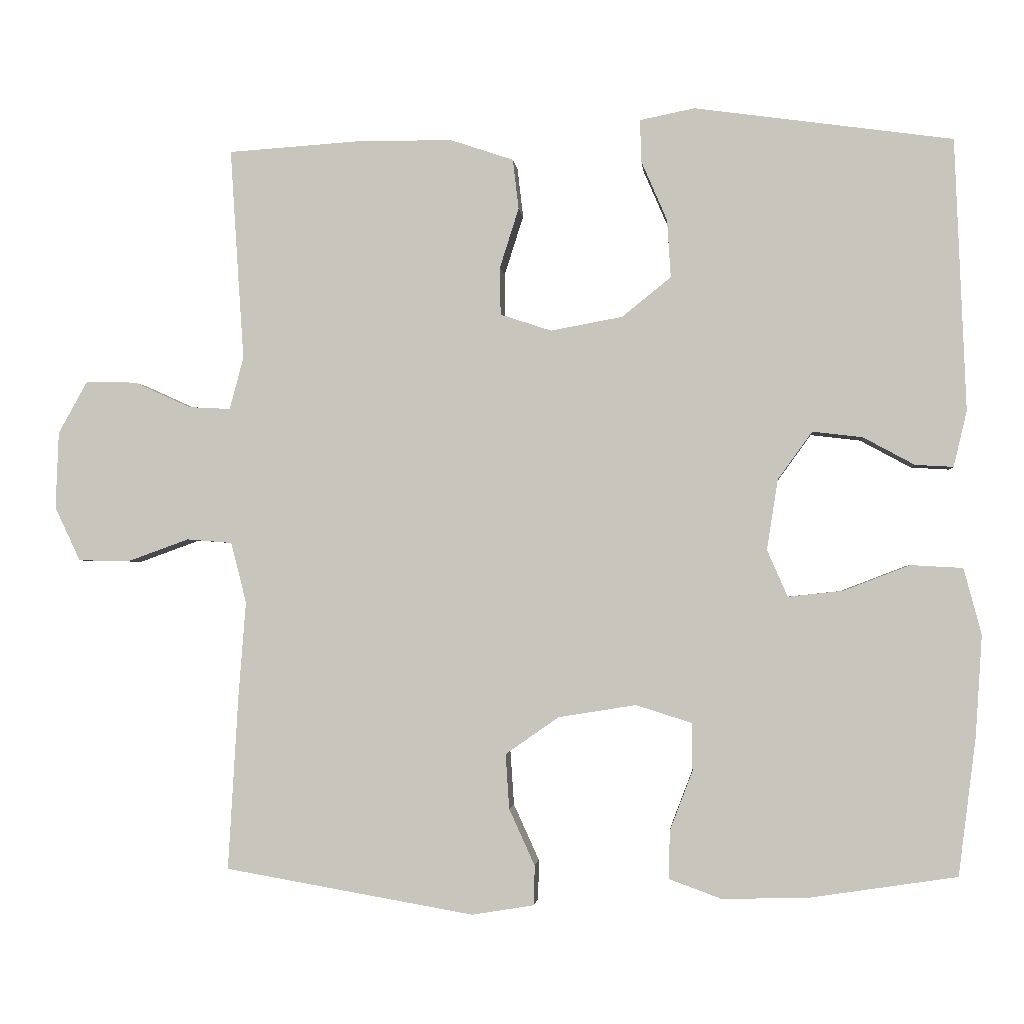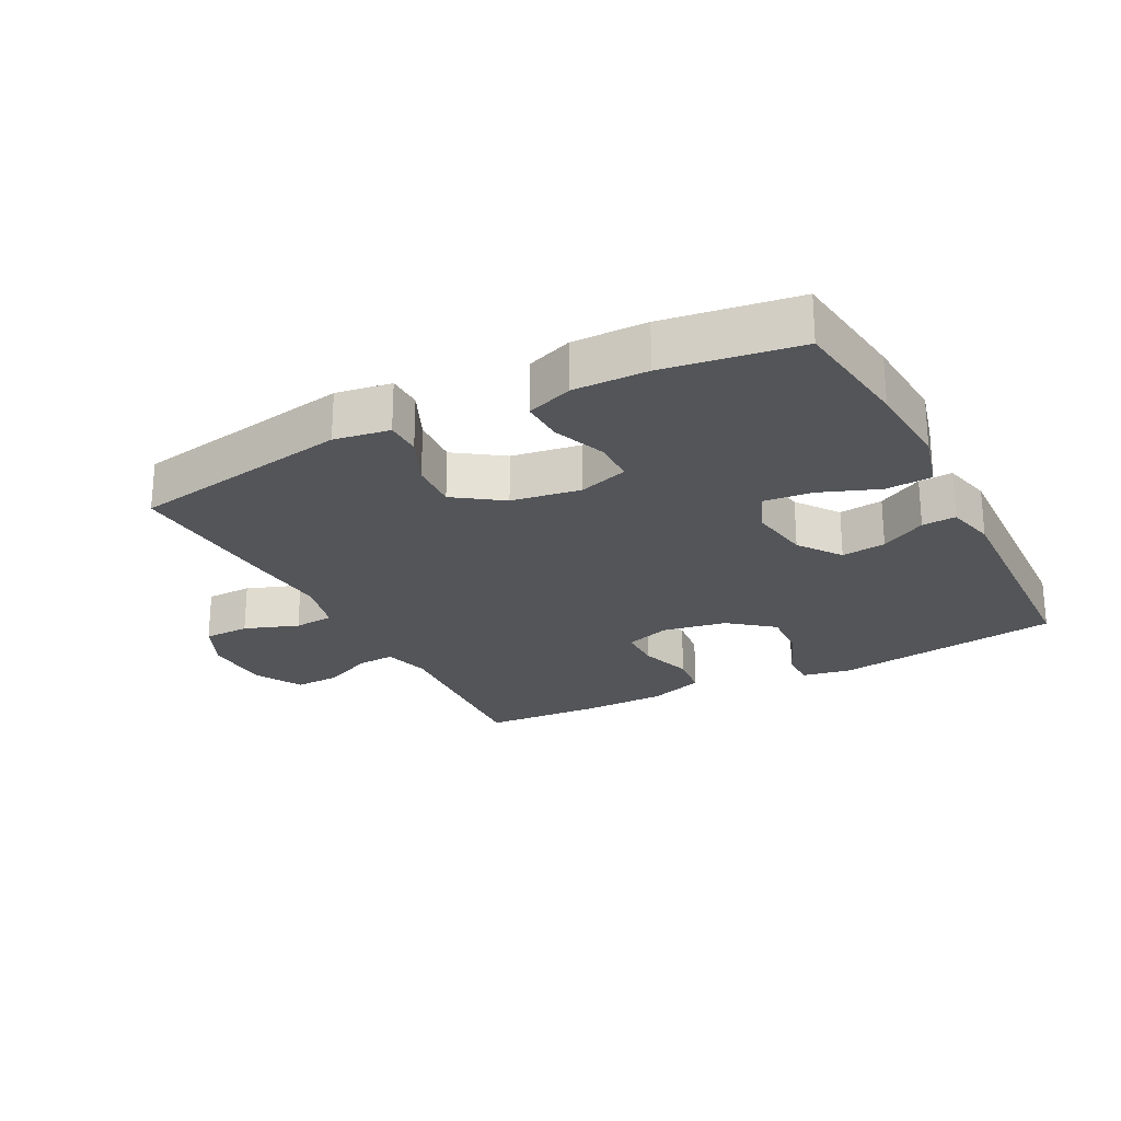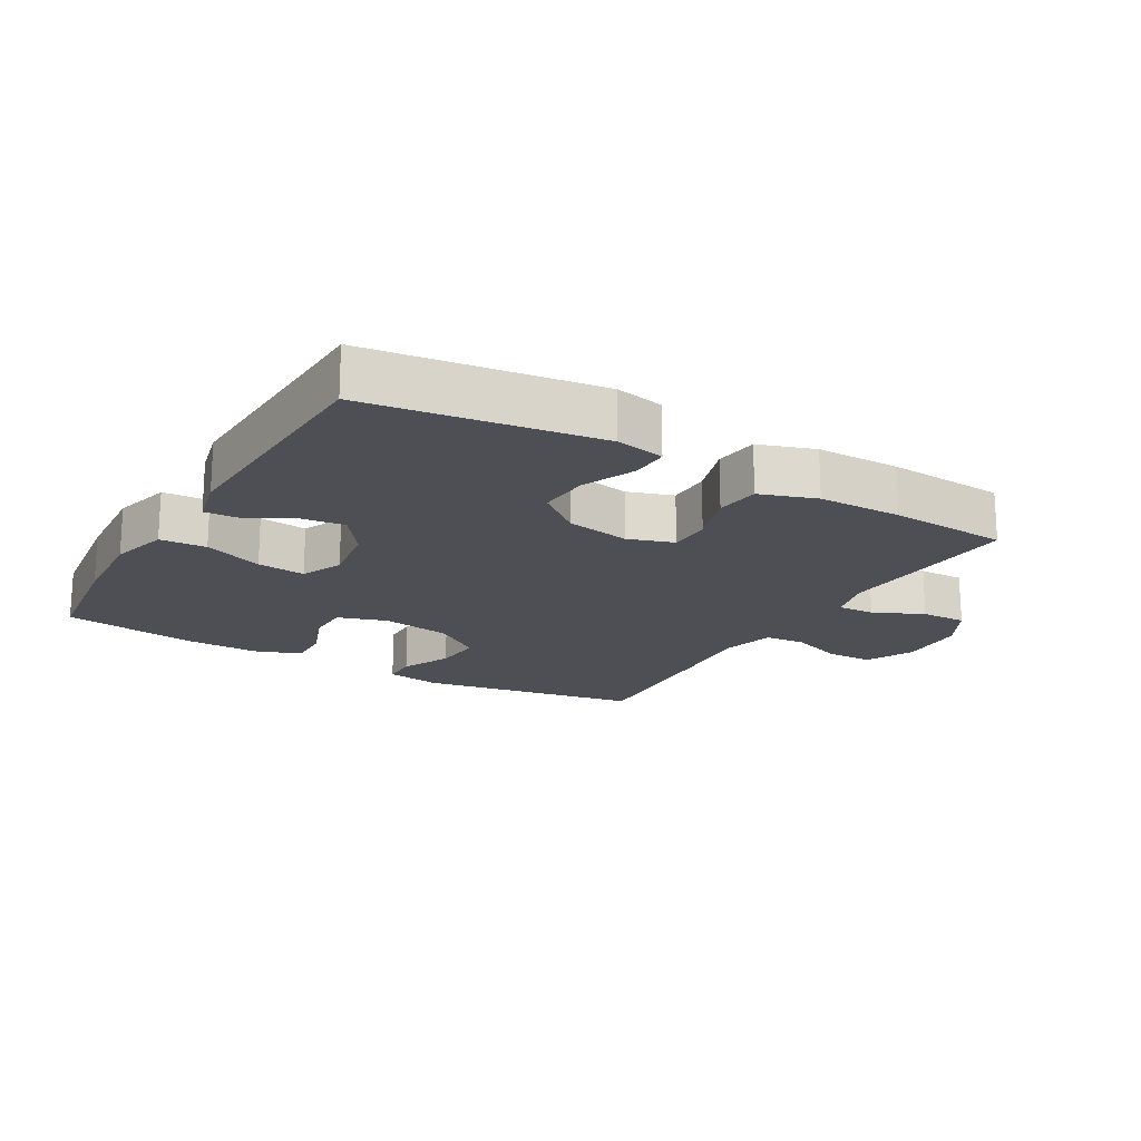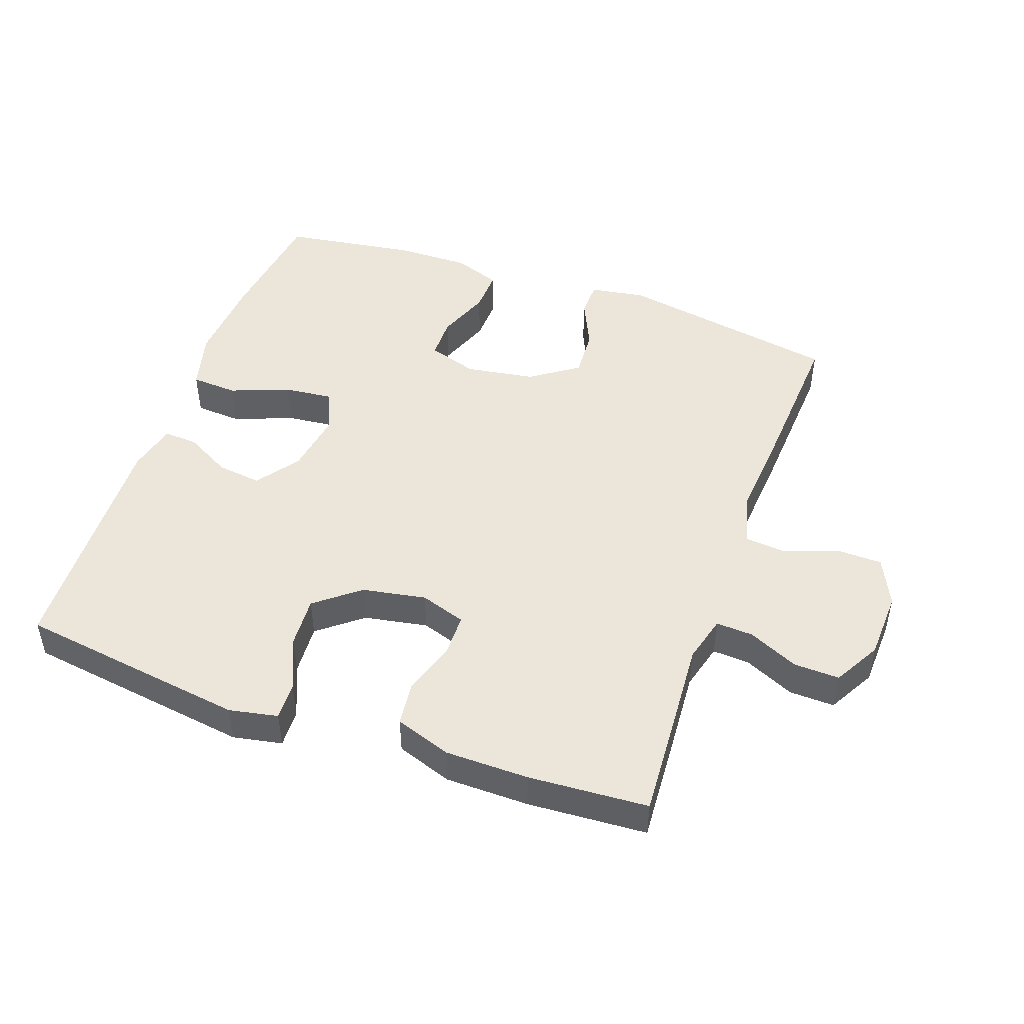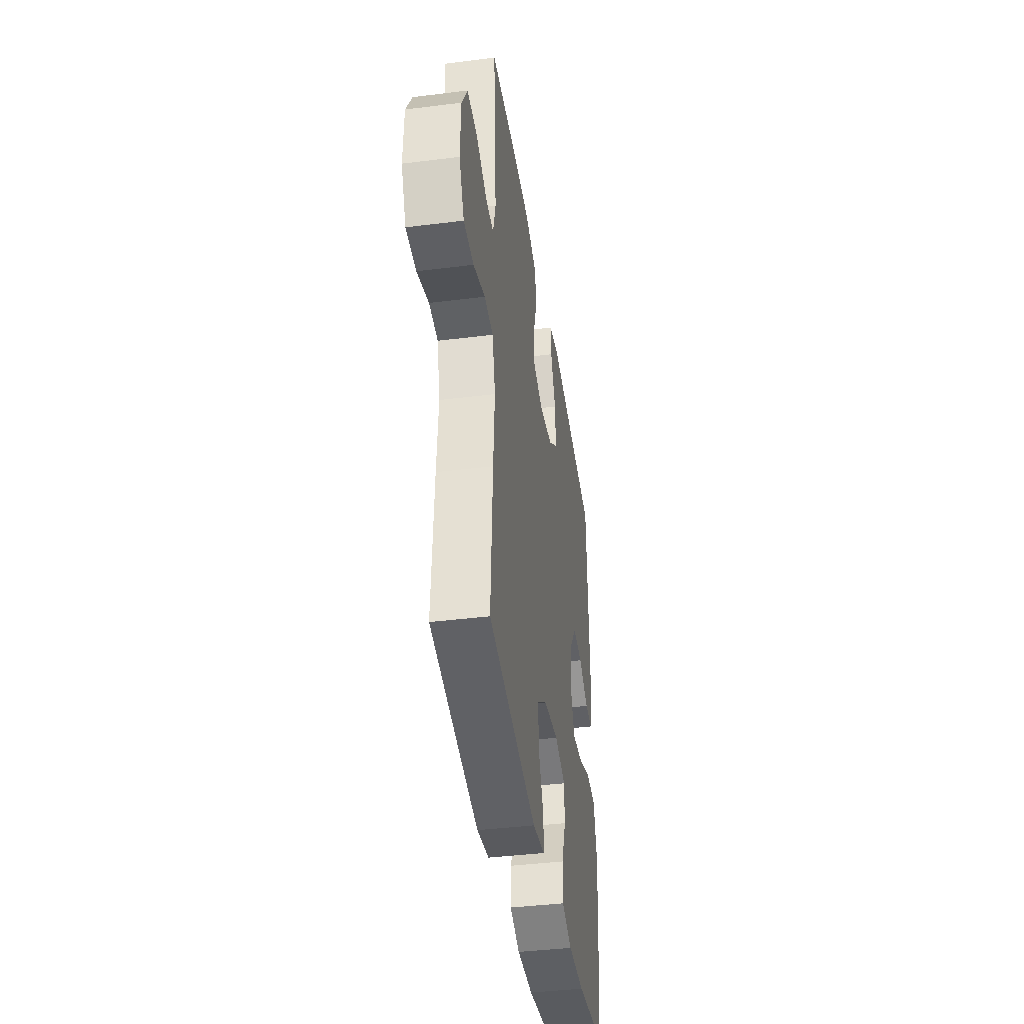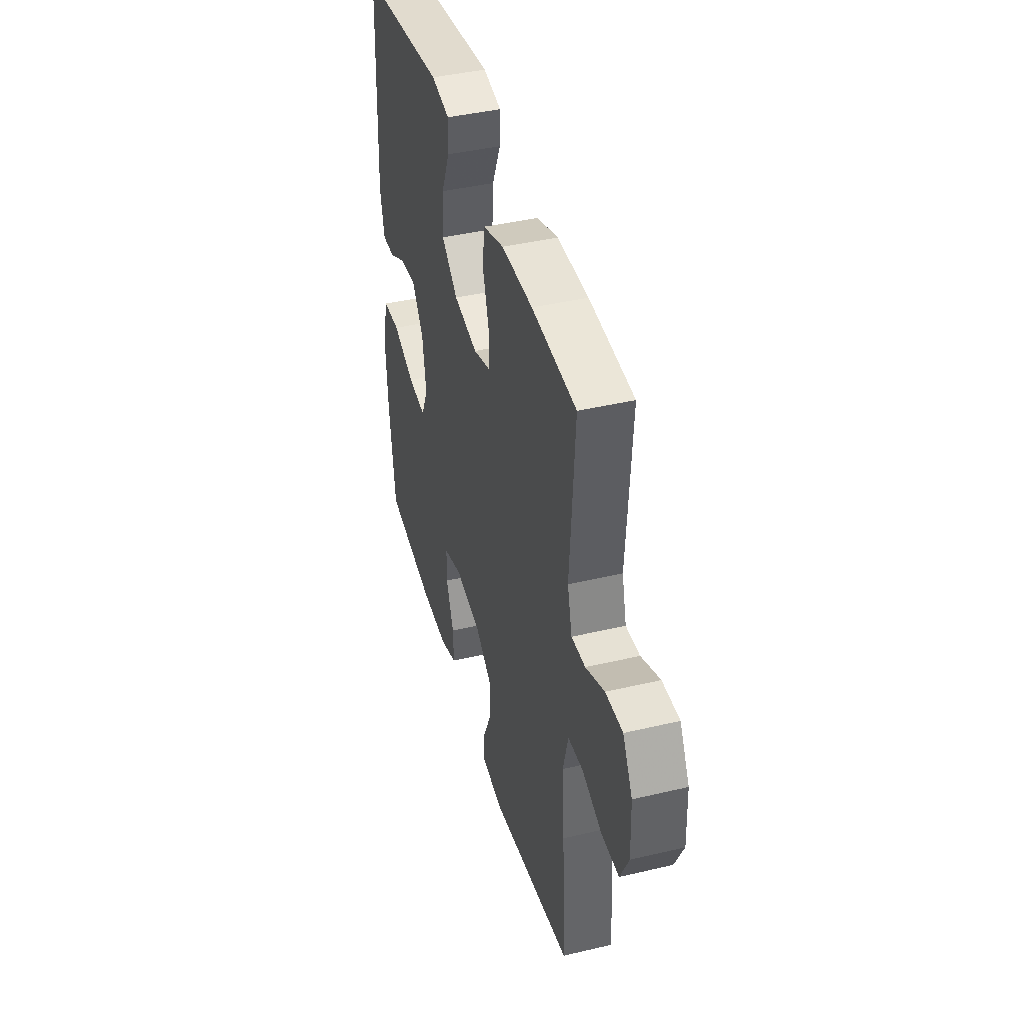
<metadata>
{"format":"obj","ext":"obj","renderer":"f3d","projection":"perspective","resolution":1024,"background":"white","views":[{"elev":-2.0,"azim":-174.6,"up":"+Z"},{"elev":-24.2,"azim":-152.4,"up":"+Y"},{"elev":-18.4,"azim":-30.2,"up":"+Y"},{"elev":47.7,"azim":19.7,"up":"+Y"},{"elev":-40.8,"azim":98.7,"up":"+Z"},{"elev":42.2,"azim":74.2,"up":"+Z"}]}
</metadata>
<code>
v 0.5 0.07 -0.5
v 0.159 0.07 -0.559
v 0.074 0.07 -0.545
v 0.073 0.07 -0.491
v 0.108 0.07 -0.414
v 0.113 0.07 -0.339
v 0.04 0.07 -0.288
v -0.066 0.07 -0.271
v -0.142 0.07 -0.295
v -0.143 0.07 -0.36
v -0.112 0.07 -0.441
v -0.11 0.07 -0.507
v -0.181 0.07 -0.533
v -0.295 0.07 -0.531
v -0.5 0.07 -0.5
v -0.524 0.07 -0.312
v -0.533 0.07 -0.174
v -0.509 0.07 -0.084
v -0.438 0.07 -0.08
v -0.347 0.07 -0.115
v -0.273 0.07 -0.123
v -0.245 0.07 -0.059
v -0.26 0.07 0.037
v -0.307 0.07 0.102
v -0.375 0.07 0.094
v -0.445 0.07 0.056
v -0.497 0.07 0.053
v -0.515 0.07 0.129
v -0.5 0.07 0.5
v -0.148 0.07 0.549
v -0.073 0.07 0.534
v -0.075 0.07 0.476
v -0.11 0.07 0.395
v -0.115 0.07 0.316
v -0.048 0.07 0.262
v 0.05 0.07 0.244
v 0.12 0.07 0.267
v 0.121 0.07 0.332
v 0.095 0.07 0.414
v 0.103 0.07 0.482
v 0.189 0.07 0.511
v 0.317 0.07 0.512
v 0.5 0.07 0.5
v 0.489 0.07 0.328
v 0.481 0.07 0.211
v 0.5 0.07 0.139
v 0.557 0.07 0.142
v 0.634 0.07 0.177
v 0.704 0.07 0.179
v 0.744 0.07 0.107
v 0.748 0.07 0.002
v 0.713 0.07 -0.072
v 0.642 0.07 -0.073
v 0.559 0.07 -0.043
v 0.497 0.07 -0.048
v 0.476 0.07 -0.131
v 0.486 0.07 -0.26
v 0.5 0 -0.5
v 0.159 0 -0.559
v 0.074 0 -0.545
v 0.073 0 -0.491
v 0.108 0 -0.414
v 0.113 0 -0.339
v 0.04 0 -0.288
v -0.066 0 -0.271
v -0.142 0 -0.295
v -0.143 0 -0.36
v -0.112 0 -0.441
v -0.11 0 -0.507
v -0.181 0 -0.533
v -0.295 0 -0.531
v -0.5 0 -0.5
v -0.524 0 -0.312
v -0.533 0 -0.174
v -0.509 0 -0.084
v -0.438 0 -0.08
v -0.347 0 -0.115
v -0.273 0 -0.123
v -0.245 0 -0.059
v -0.26 0 0.037
v -0.307 0 0.102
v -0.375 0 0.094
v -0.445 0 0.056
v -0.497 0 0.053
v -0.515 0 0.129
v -0.5 0 0.5
v -0.148 0 0.549
v -0.073 0 0.534
v -0.075 0 0.476
v -0.11 0 0.395
v -0.115 0 0.316
v -0.048 0 0.262
v 0.05 0 0.244
v 0.12 0 0.267
v 0.121 0 0.332
v 0.095 0 0.414
v 0.103 0 0.482
v 0.189 0 0.511
v 0.317 0 0.512
v 0.5 0 0.5
v 0.489 0 0.328
v 0.481 0 0.211
v 0.5 0 0.139
v 0.557 0 0.142
v 0.634 0 0.177
v 0.704 0 0.179
v 0.744 0 0.107
v 0.748 0 0.002
v 0.713 0 -0.072
v 0.642 0 -0.073
v 0.559 0 -0.043
v 0.497 0 -0.048
v 0.476 0 -0.131
v 0.486 0 -0.26
f 3 4 5
f 2 3 5
f 1 2 5
f 57 1 5
f 56 57 5
f 55 56 5 6
f 52 53 54
f 51 52 54
f 50 51 54
f 49 50 54
f 48 49 54
f 47 48 54
f 46 47 54 55
f 55 6 7
f 46 55 7
f 45 46 7
f 43 44 45
f 42 43 45
f 41 42 45
f 40 41 45
f 39 40 45
f 38 39 45
f 37 38 45
f 45 7 8
f 37 45 8
f 36 37 8
f 31 32 33
f 30 31 33
f 29 30 33
f 28 29 33
f 27 28 33
f 26 27 33
f 25 26 33
f 24 25 33 34
f 23 24 34 35
f 18 19 20
f 17 18 20
f 16 17 20
f 15 16 20
f 14 15 20
f 13 14 20
f 12 13 20
f 11 12 20
f 10 11 20
f 9 10 20 21
f 36 8 9
f 35 36 9
f 23 35 9
f 22 23 9
f 9 21 22
f 62 61 60
f 62 60 59
f 62 59 58
f 62 58 114
f 62 114 113
f 63 62 113 112
f 111 110 109
f 111 109 108
f 111 108 107
f 111 107 106
f 111 106 105
f 111 105 104
f 112 111 104 103
f 64 63 112
f 64 112 103
f 64 103 102
f 102 101 100
f 102 100 99
f 102 99 98
f 102 98 97
f 102 97 96
f 102 96 95
f 102 95 94
f 65 64 102
f 65 102 94
f 65 94 93
f 90 89 88
f 90 88 87
f 90 87 86
f 90 86 85
f 90 85 84
f 90 84 83
f 90 83 82
f 91 90 82 81
f 92 91 81 80
f 77 76 75
f 77 75 74
f 77 74 73
f 77 73 72
f 77 72 71
f 77 71 70
f 77 70 69
f 77 69 68
f 77 68 67
f 78 77 67 66
f 66 65 93
f 66 93 92
f 66 92 80
f 66 80 79
f 79 78 66
f 1 58 59 2
f 2 59 60 3
f 3 60 61 4
f 4 61 62 5
f 5 62 63 6
f 6 63 64 7
f 7 64 65 8
f 8 65 66 9
f 9 66 67 10
f 10 67 68 11
f 11 68 69 12
f 12 69 70 13
f 13 70 71 14
f 14 71 72 15
f 15 72 73 16
f 16 73 74 17
f 17 74 75 18
f 18 75 76 19
f 19 76 77 20
f 20 77 78 21
f 21 78 79 22
f 22 79 80 23
f 23 80 81 24
f 24 81 82 25
f 25 82 83 26
f 26 83 84 27
f 27 84 85 28
f 28 85 86 29
f 29 86 87 30
f 30 87 88 31
f 31 88 89 32
f 32 89 90 33
f 33 90 91 34
f 34 91 92 35
f 35 92 93 36
f 36 93 94 37
f 37 94 95 38
f 38 95 96 39
f 39 96 97 40
f 40 97 98 41
f 41 98 99 42
f 42 99 100 43
f 43 100 101 44
f 44 101 102 45
f 45 102 103 46
f 46 103 104 47
f 47 104 105 48
f 48 105 106 49
f 49 106 107 50
f 50 107 108 51
f 51 108 109 52
f 52 109 110 53
f 53 110 111 54
f 54 111 112 55
f 55 112 113 56
f 56 113 114 57
f 57 114 58 1

</code>
